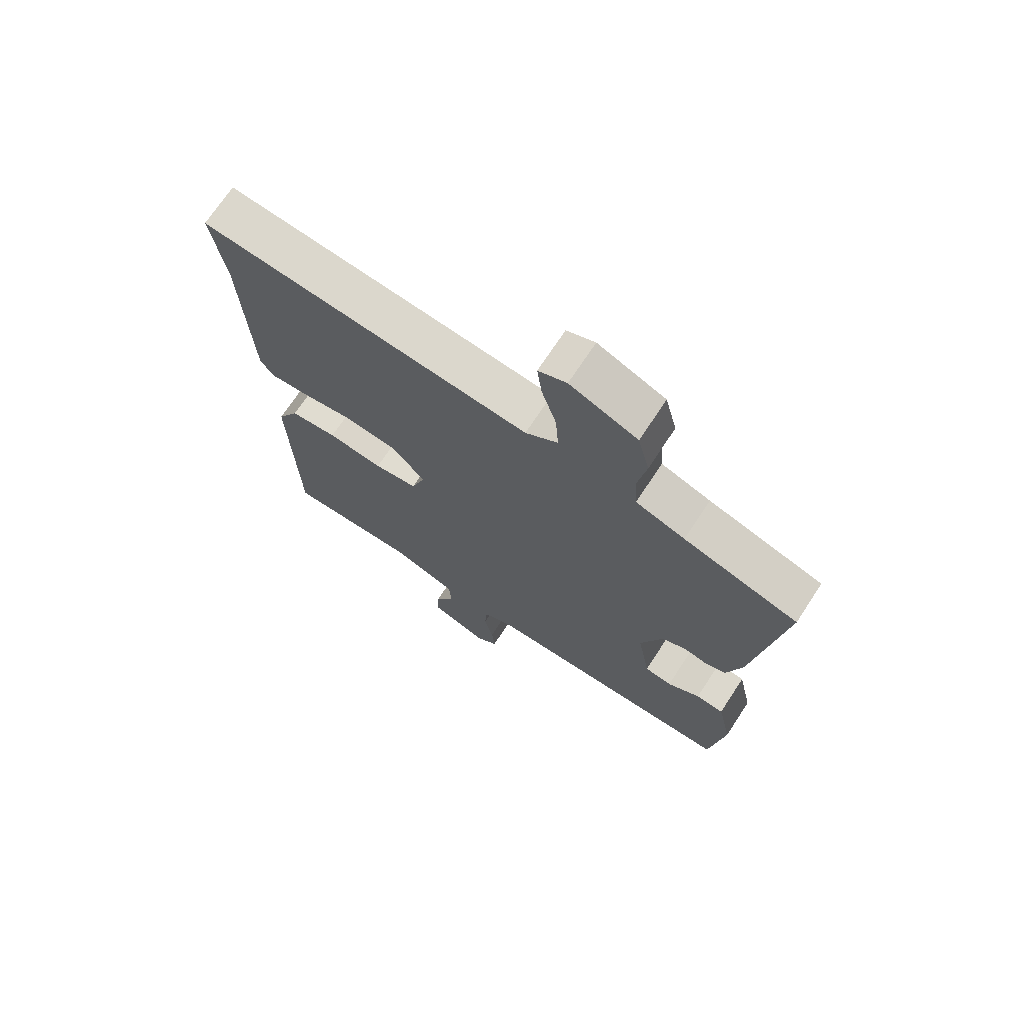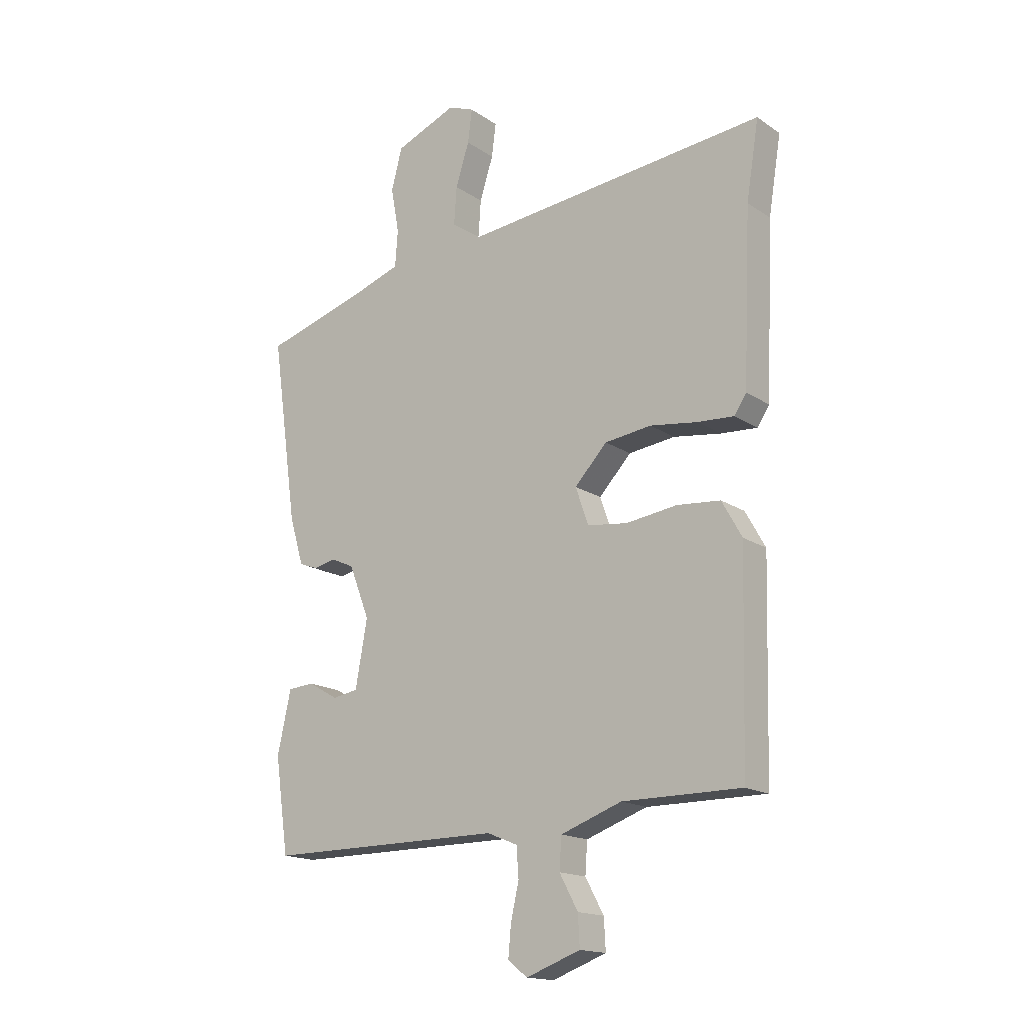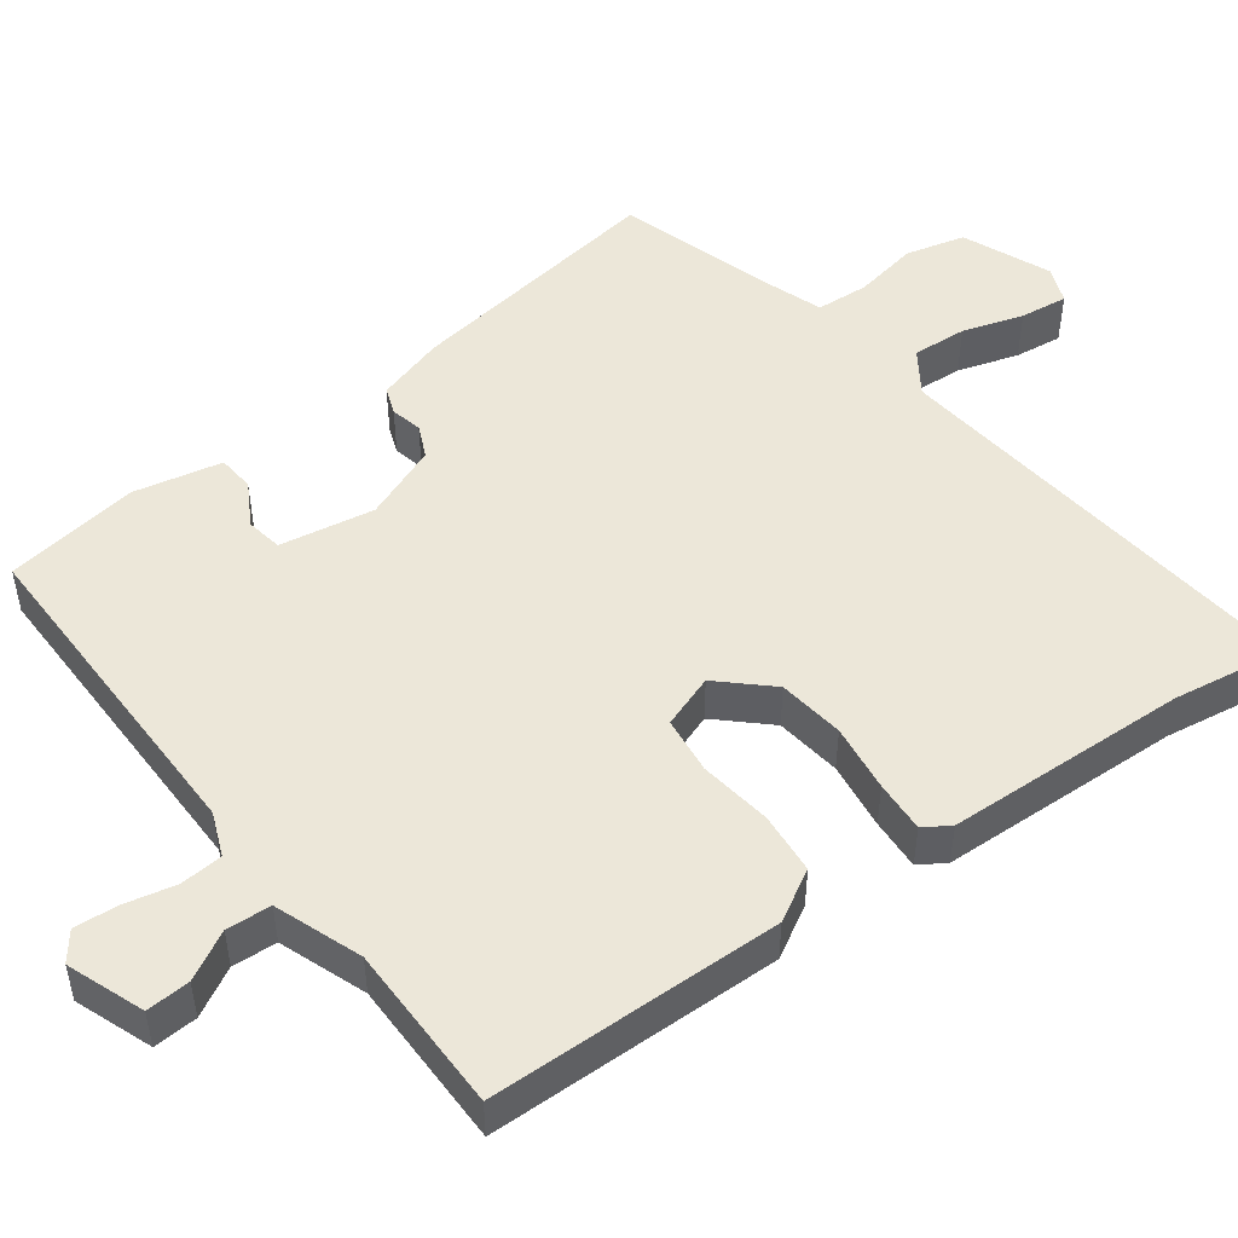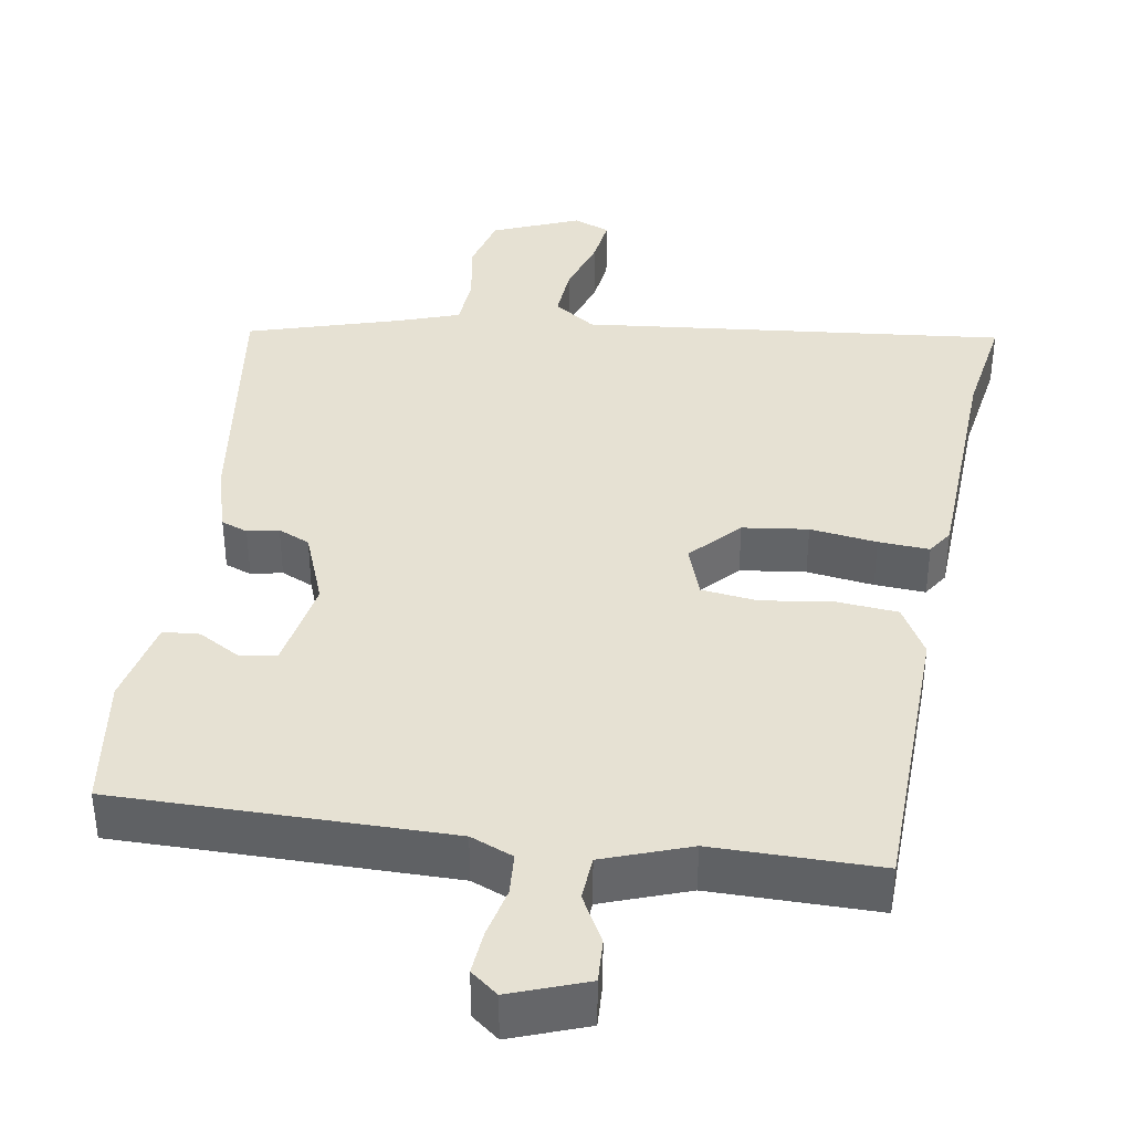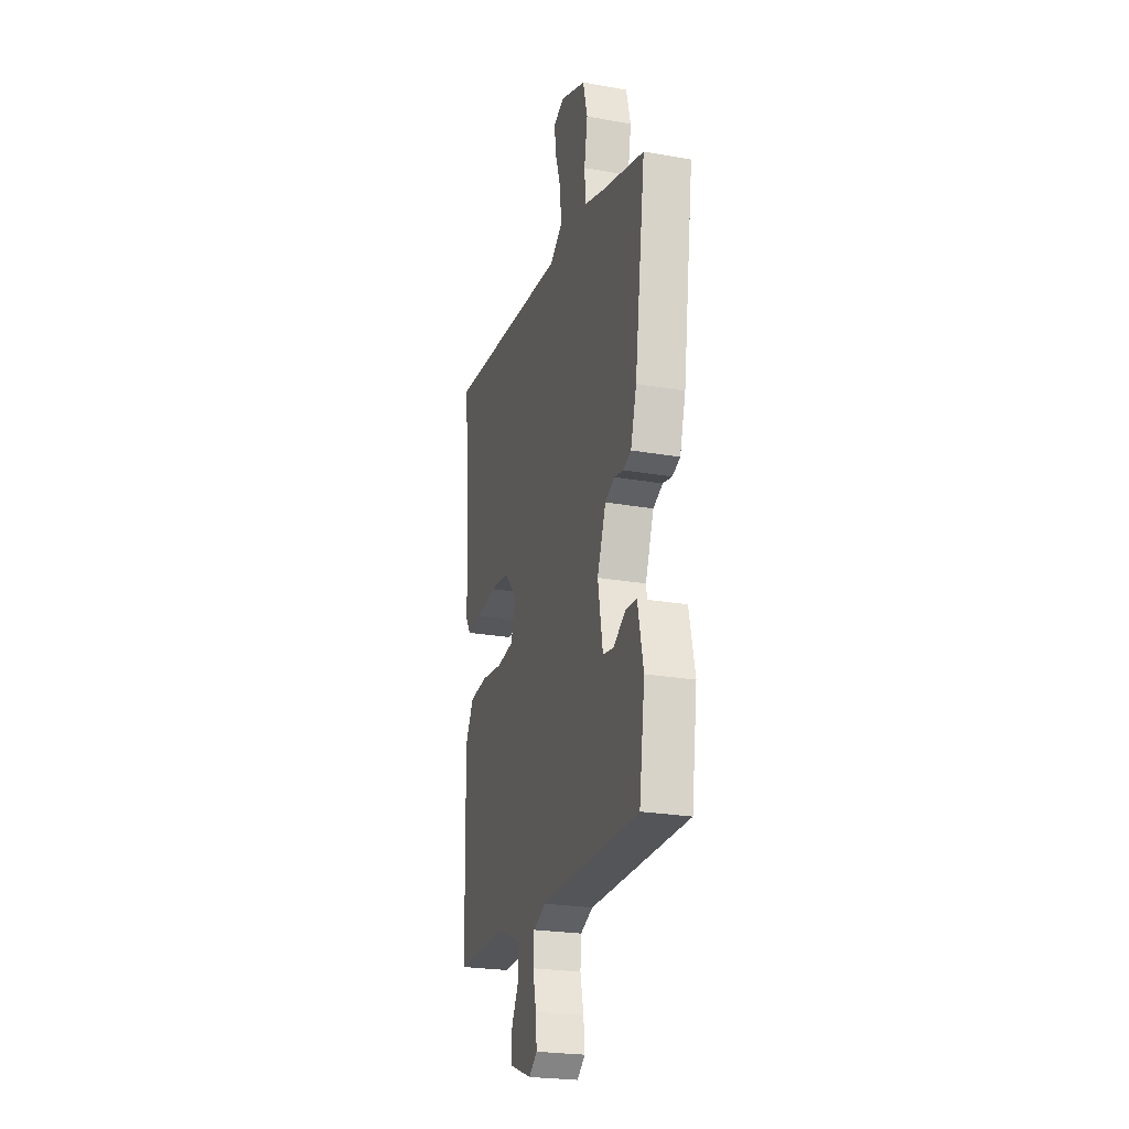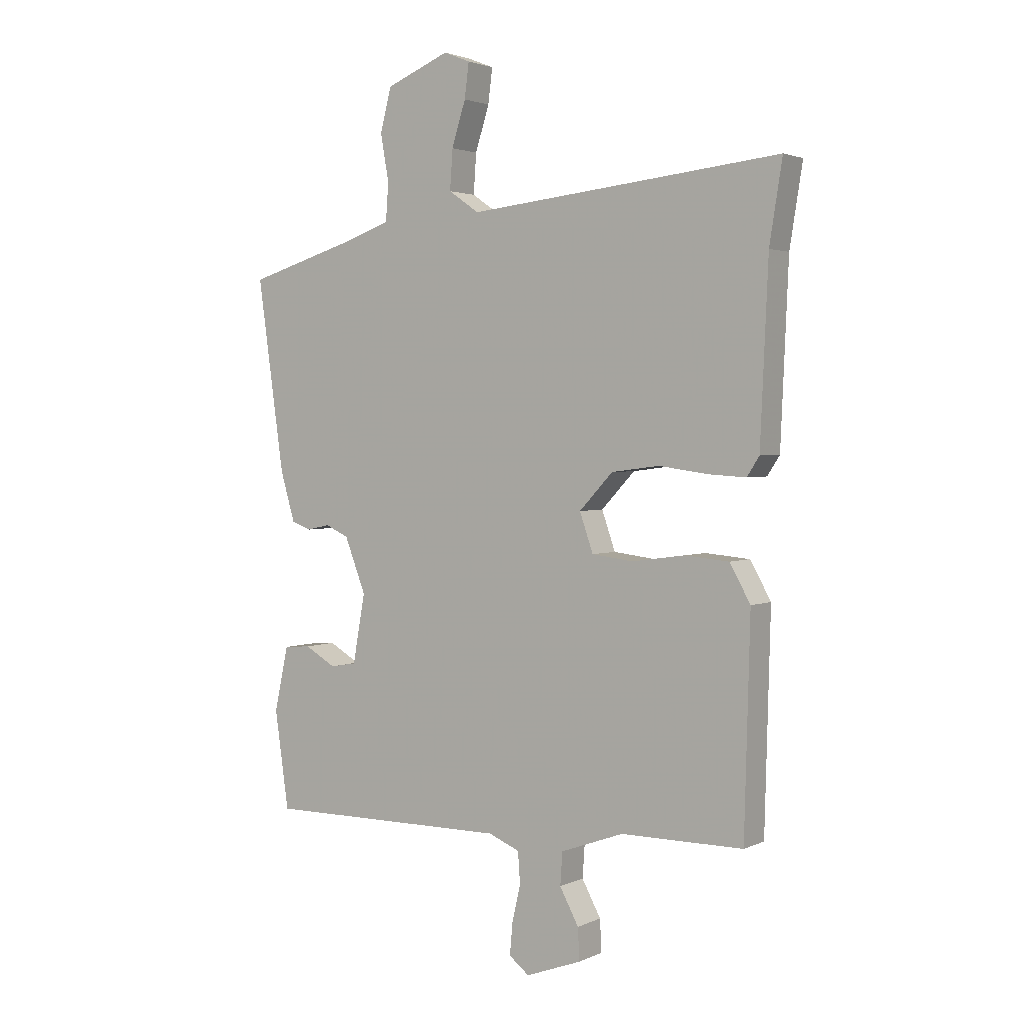
<metadata>
{"format":"obj","ext":"obj","renderer":"f3d","projection":"perspective","resolution":1024,"background":"white","views":[{"elev":70.6,"azim":33.2,"up":"+Z"},{"elev":-16.5,"azim":-143.2,"up":"+Z"},{"elev":49.9,"azim":-126.8,"up":"+Y"},{"elev":38.7,"azim":-170.6,"up":"+Y"},{"elev":-24.2,"azim":73.8,"up":"+Z"},{"elev":2.5,"azim":-146.6,"up":"+Z"}]}
</metadata>
<code>
v -0.453 0.07 -0.483
v -0.463 0.07 -0.103
v -0.426 0.07 -0.037
v -0.346 0.07 -0.03
v -0.252 0.07 -0.043
v -0.178 0.07 -0.034
v -0.154 0.07 0.035
v -0.214 0.07 0.099
v -0.3 0.07 0.11
v -0.388 0.07 0.098
v -0.455 0.07 0.094
v -0.477 0.07 0.128
v -0.491 0.07 0.443
v -0.514 0.07 0.586
v 0.047 0.07 0.527
v 0.102 0.07 0.565
v 0.097 0.07 0.636
v 0.072 0.07 0.715
v 0.064 0.07 0.777
v 0.112 0.07 0.796
v 0.226 0.07 0.749
v 0.246 0.07 0.672
v 0.231 0.07 0.588
v 0.236 0.07 0.52
v 0.32 0.07 0.491
v 0.516 0.07 0.432
v 0.468 0.07 0.09
v 0.442 0.07 0.002
v 0.407 0.07 -0.011
v 0.366 0.07 -0.002
v 0.324 0.07 -0.021
v 0.286 0.07 -0.119
v 0.308 0.07 -0.242
v 0.355 0.07 -0.25
v 0.411 0.07 -0.218
v 0.459 0.07 -0.222
v 0.484 0.07 -0.337
v 0.459 0.07 -0.512
v 0.022 0.07 -0.51
v -0.034 0.07 -0.533
v -0.038 0.07 -0.588
v -0.023 0.07 -0.654
v -0.018 0.07 -0.711
v -0.054 0.07 -0.739
v -0.154 0.07 -0.702
v -0.151 0.07 -0.645
v -0.117 0.07 -0.582
v -0.121 0.07 -0.524
v -0.234 0.07 -0.483
v -0.453 0 -0.483
v -0.463 0 -0.103
v -0.426 0 -0.037
v -0.346 0 -0.03
v -0.252 0 -0.043
v -0.178 0 -0.034
v -0.154 0 0.035
v -0.214 0 0.099
v -0.3 0 0.11
v -0.388 0 0.098
v -0.455 0 0.094
v -0.477 0 0.128
v -0.491 0 0.443
v -0.514 0 0.586
v 0.047 0 0.527
v 0.102 0 0.565
v 0.097 0 0.636
v 0.072 0 0.715
v 0.064 0 0.777
v 0.112 0 0.796
v 0.226 0 0.749
v 0.246 0 0.672
v 0.231 0 0.588
v 0.236 0 0.52
v 0.32 0 0.491
v 0.516 0 0.432
v 0.468 0 0.09
v 0.442 0 0.002
v 0.407 0 -0.011
v 0.366 0 -0.002
v 0.324 0 -0.021
v 0.286 0 -0.119
v 0.308 0 -0.242
v 0.355 0 -0.25
v 0.411 0 -0.218
v 0.459 0 -0.222
v 0.484 0 -0.337
v 0.459 0 -0.512
v 0.022 0 -0.51
v -0.034 0 -0.533
v -0.038 0 -0.588
v -0.023 0 -0.654
v -0.018 0 -0.711
v -0.054 0 -0.739
v -0.154 0 -0.702
v -0.151 0 -0.645
v -0.117 0 -0.582
v -0.121 0 -0.524
v -0.234 0 -0.483
f 44 45 46 47
f 44 47 48
f 41 42 43 44
f 40 41 44 48
f 39 40 48 49
f 37 38 39 49
f 34 35 36 37
f 33 34 37 49
f 27 28 29 30
f 25 26 27 30
f 24 25 30 31
f 20 21 22 23
f 20 23 24
f 17 18 19 20
f 16 17 20 24
f 15 16 24 31
f 13 14 15 31
f 9 10 11 12
f 9 12 13
f 8 9 13
f 7 8 13 31
f 2 3 4 5
f 2 5 6
f 1 2 6
f 32 33 49 1
f 6 7 31 32
f 1 6 32
f 96 95 94 93
f 97 96 93
f 93 92 91 90
f 97 93 90 89
f 98 97 89 88
f 98 88 87 86
f 86 85 84 83
f 98 86 83 82
f 79 78 77 76
f 79 76 75 74
f 80 79 74 73
f 72 71 70 69
f 73 72 69
f 69 68 67 66
f 73 69 66 65
f 80 73 65 64
f 80 64 63 62
f 61 60 59 58
f 62 61 58
f 62 58 57
f 80 62 57 56
f 54 53 52 51
f 55 54 51
f 55 51 50
f 50 98 82 81
f 81 80 56 55
f 81 55 50
f 1 50 51 2
f 2 51 52 3
f 3 52 53 4
f 4 53 54 5
f 5 54 55 6
f 6 55 56 7
f 7 56 57 8
f 8 57 58 9
f 9 58 59 10
f 10 59 60 11
f 11 60 61 12
f 12 61 62 13
f 13 62 63 14
f 14 63 64 15
f 15 64 65 16
f 16 65 66 17
f 17 66 67 18
f 18 67 68 19
f 19 68 69 20
f 20 69 70 21
f 21 70 71 22
f 22 71 72 23
f 23 72 73 24
f 24 73 74 25
f 25 74 75 26
f 26 75 76 27
f 27 76 77 28
f 28 77 78 29
f 29 78 79 30
f 30 79 80 31
f 31 80 81 32
f 32 81 82 33
f 33 82 83 34
f 34 83 84 35
f 35 84 85 36
f 36 85 86 37
f 37 86 87 38
f 38 87 88 39
f 39 88 89 40
f 40 89 90 41
f 41 90 91 42
f 42 91 92 43
f 43 92 93 44
f 44 93 94 45
f 45 94 95 46
f 46 95 96 47
f 47 96 97 48
f 48 97 98 49
f 49 98 50 1

</code>
